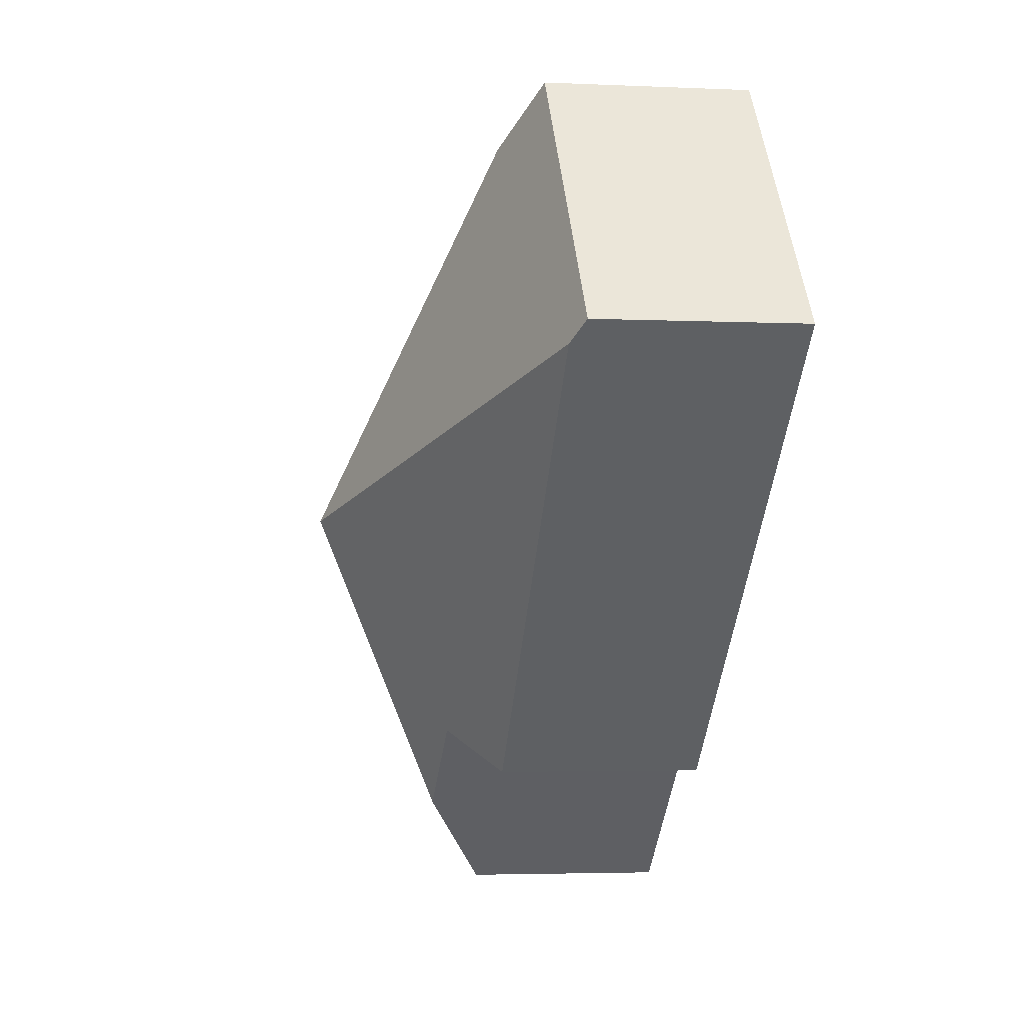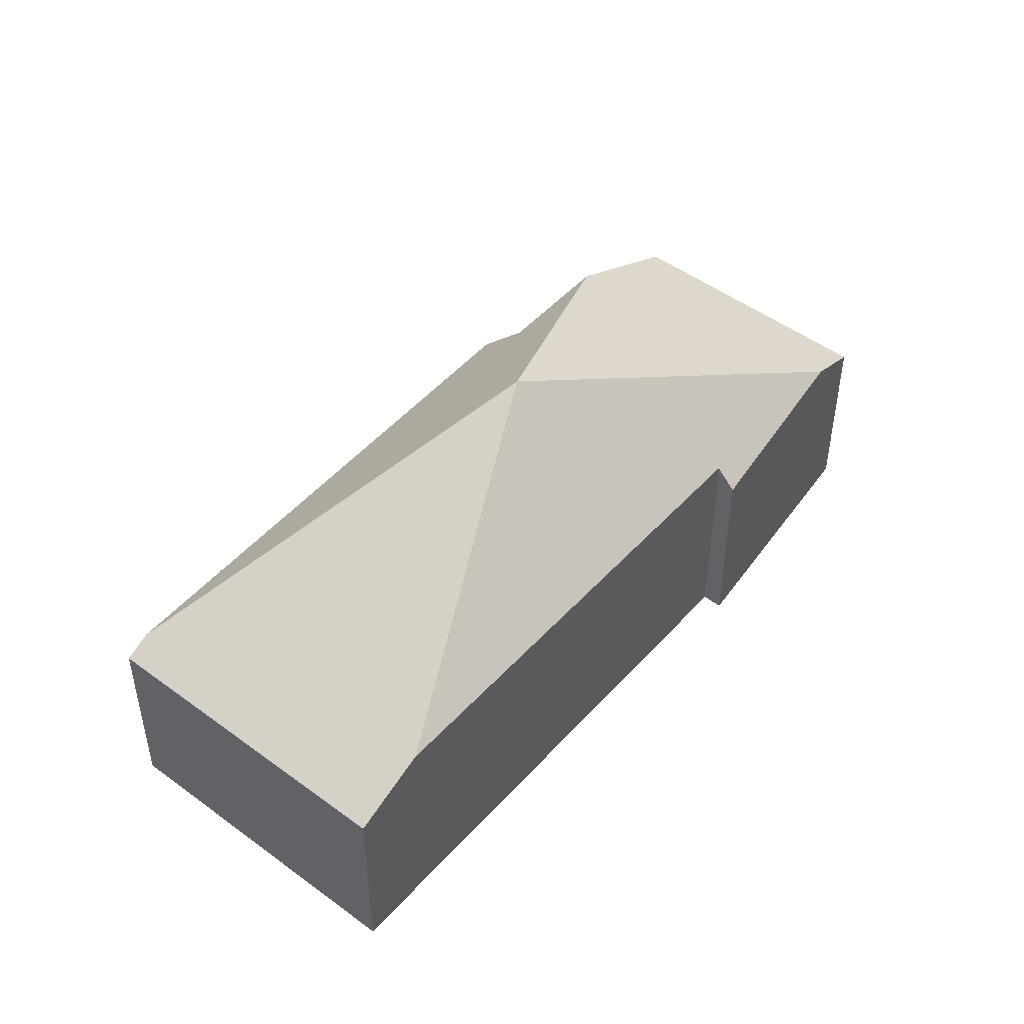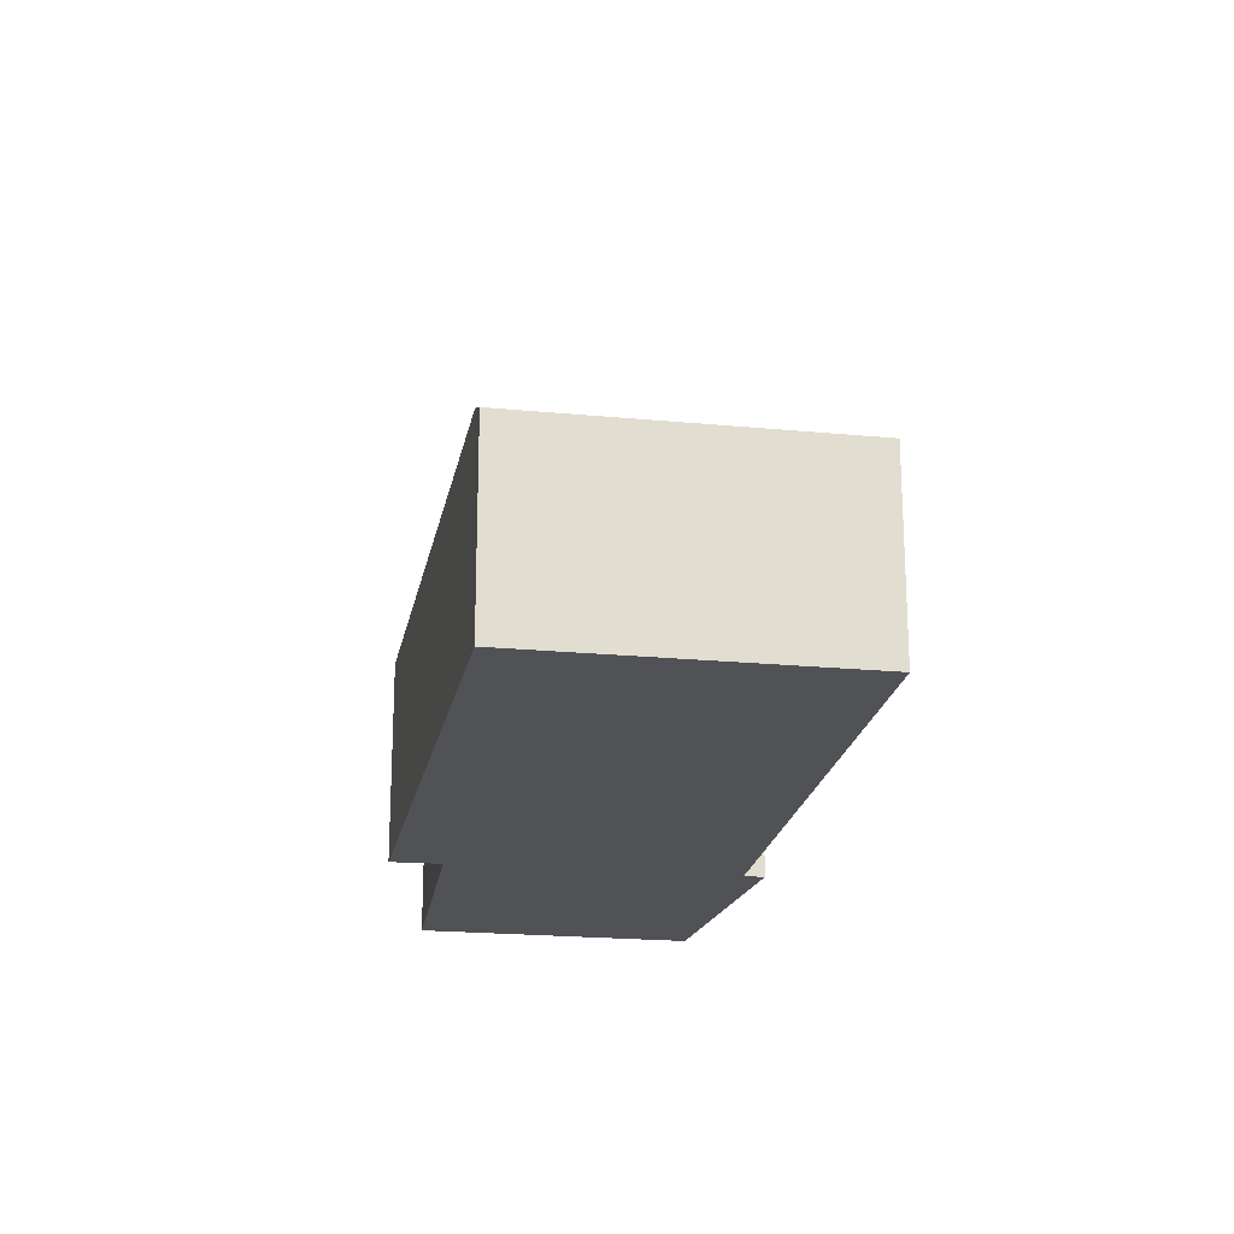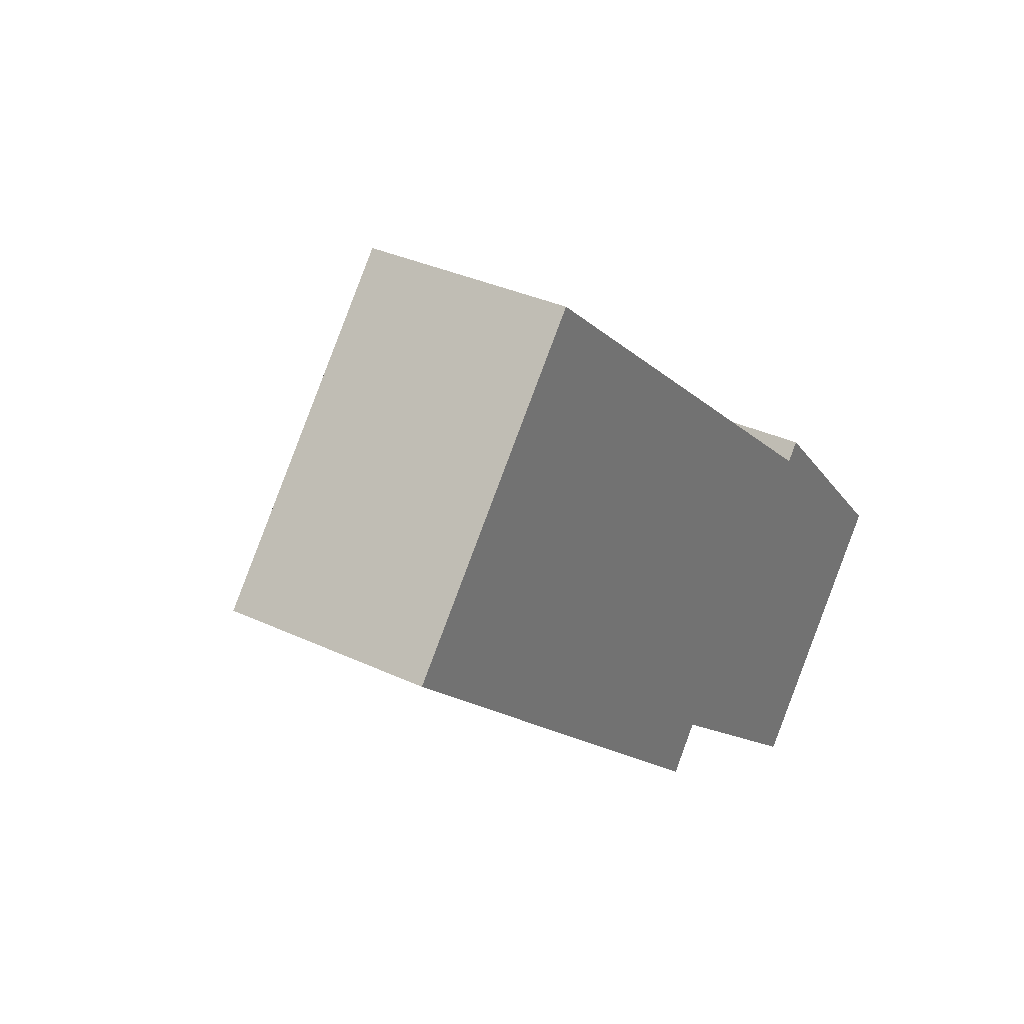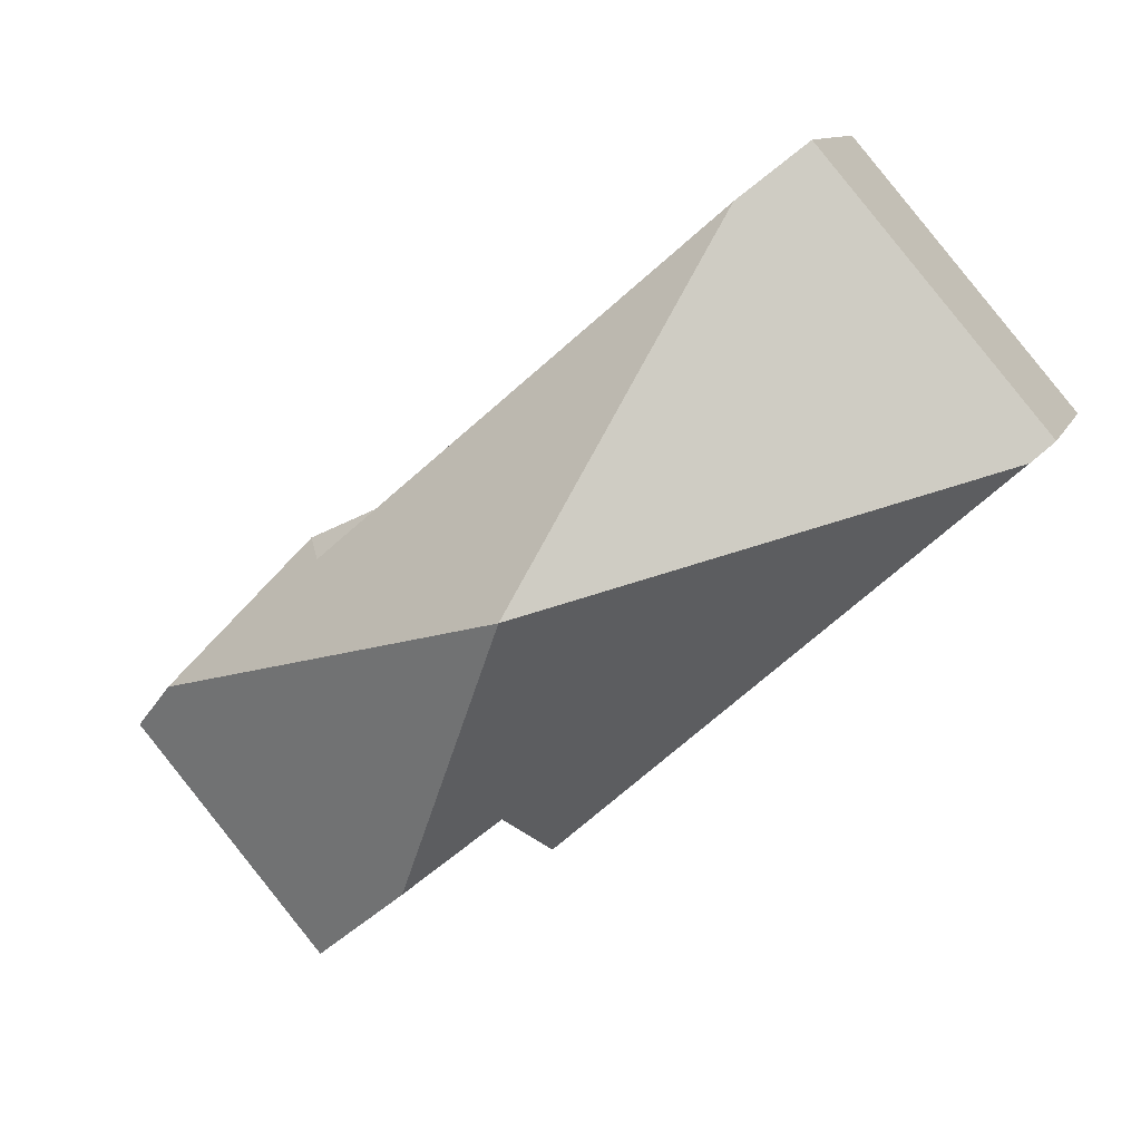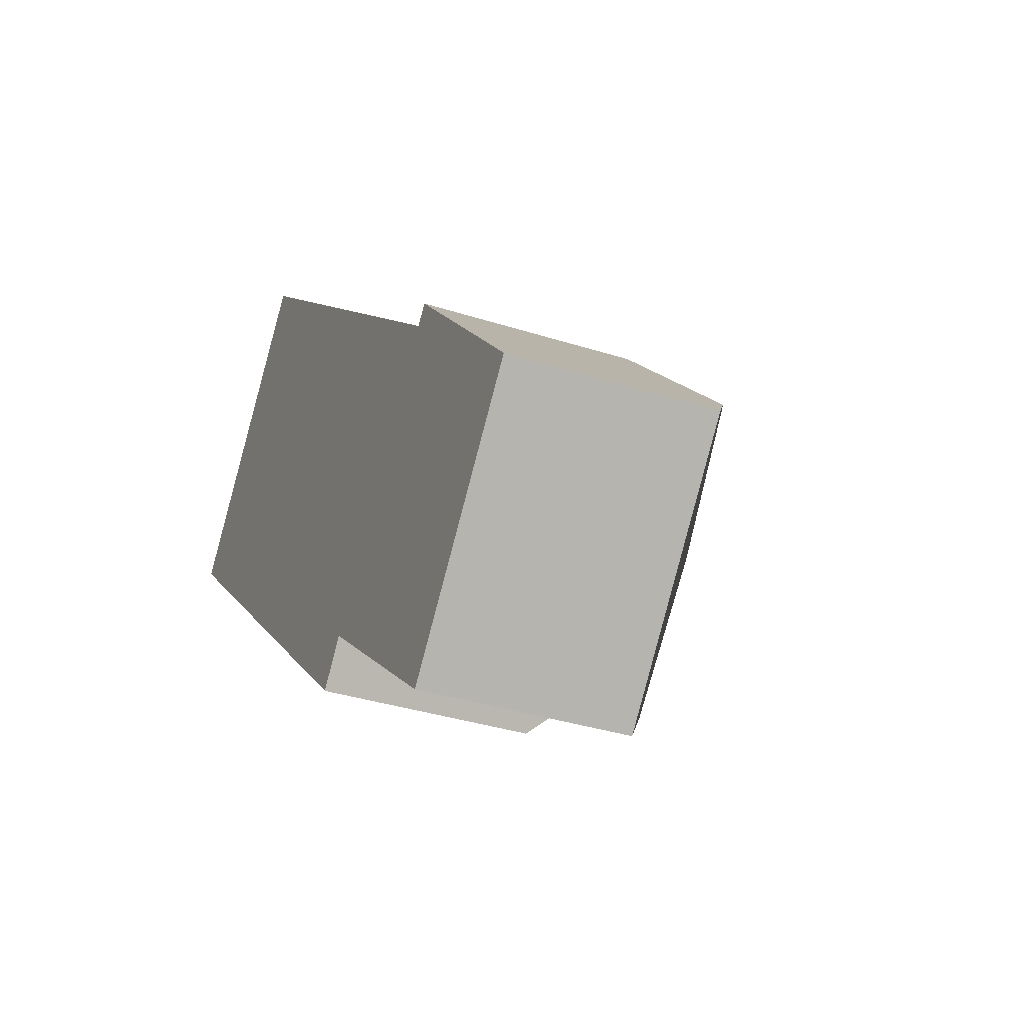
<metadata>
{"format":"obj","ext":"obj","renderer":"f3d","projection":"perspective","resolution":1024,"background":"white","views":[{"elev":-3.5,"azim":-98.7,"up":"+Z"},{"elev":48.4,"azim":-9.9,"up":"+Y"},{"elev":-21.1,"azim":-59.2,"up":"+Y"},{"elev":33.1,"azim":-57.0,"up":"+Z"},{"elev":10.6,"azim":-163.9,"up":"+Z"},{"elev":-34.8,"azim":66.7,"up":"+Z"}]}
</metadata>
<code>
v  4.496 3.956 -1.494
v  6.812 2.316 -1.34
v  8.391 2.293 -2.681
v  2.827 2.363 2.056
v  6.95 2.099 -1.174
v  6.979 1.998 -5.35
v  8.845 2.002 -3.156
v  5.888 2.627 -4.455
v  4.908 2.592 -3.65
v  4.578 2.057 -4.07
v  0.212 2.127 -0.188
v  2.209 2.001 2.583
v  0 2.001 1.225e-16
v  4.578 2.492e-16 -4.07
v  0.212 1.151e-17 -0.188
v  0 0 0
v  6.979 3.276e-16 -5.35
v  4.908 2.235e-16 -3.65
v  5.888 2.728e-16 -4.455
v  2.209 -1.582e-16 2.583
v  6.812 8.205e-17 -1.34
v  6.95 7.189e-17 -1.174
v  2.827 -1.259e-16 2.056
v  8.391 1.642e-16 -2.681
v  8.845 1.932e-16 -3.156
g defaultobject
f 1 2 3
f 2 1 4
f 5 3 2
f 6 3 7
f 3 6 1
f 1 6 8
f 8 9 1
f 10 1 9
f 11 1 10
f 12 11 13
f 11 12 1
f 1 12 4
f 14 11 10
f 11 14 15
f 11 15 13
f 13 15 16
f 17 8 6
f 8 17 9
f 9 17 18
f 18 17 19
f 16 12 13
f 12 16 20
f 21 5 2
f 5 21 22
f 12 2 4
f 2 12 20
f 2 20 23
f 2 23 21
f 22 3 5
f 3 22 7
f 7 22 24
f 7 24 25
f 25 6 7
f 6 25 17
f 18 10 9
f 10 18 14
f 24 17 25
f 17 24 22
f 17 22 19
f 19 22 21
f 19 21 23
f 19 23 18
f 18 23 14
f 14 23 15
f 15 23 20
f 15 20 16

</code>
